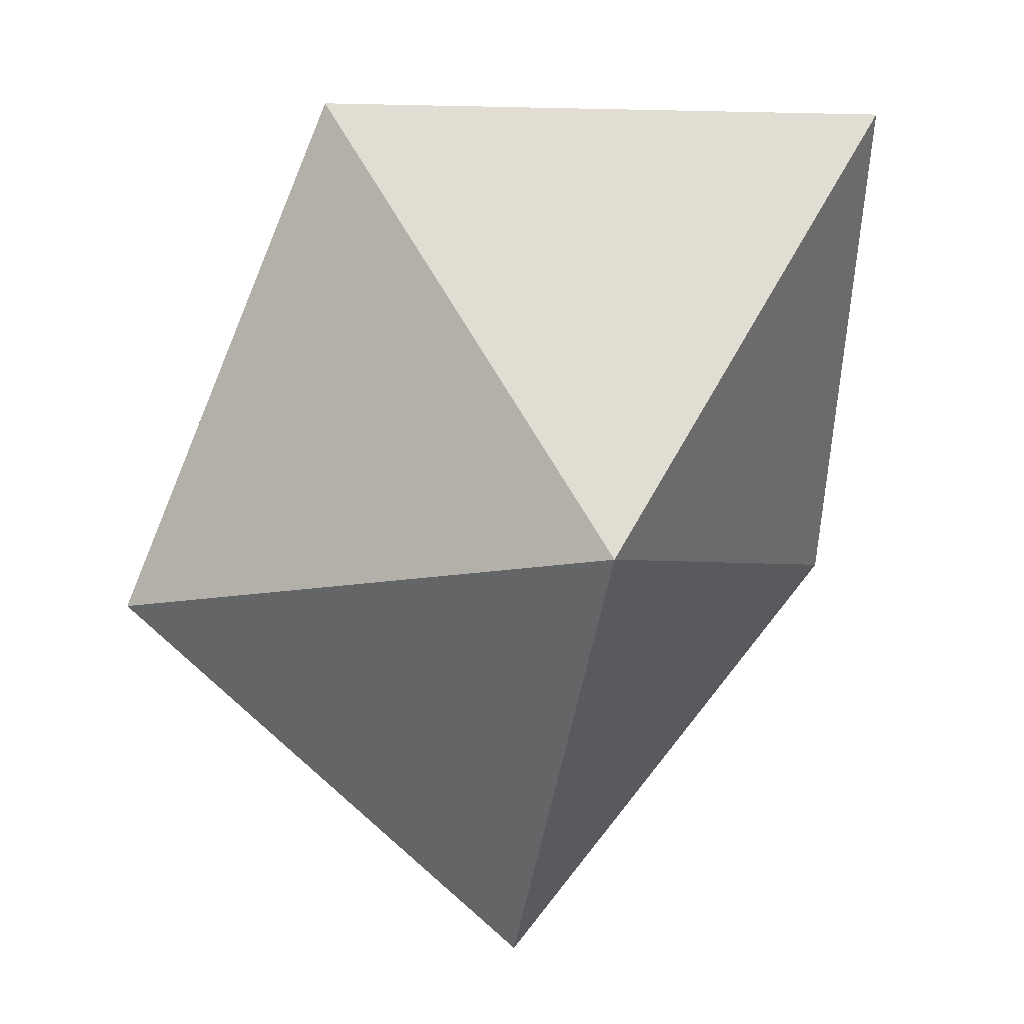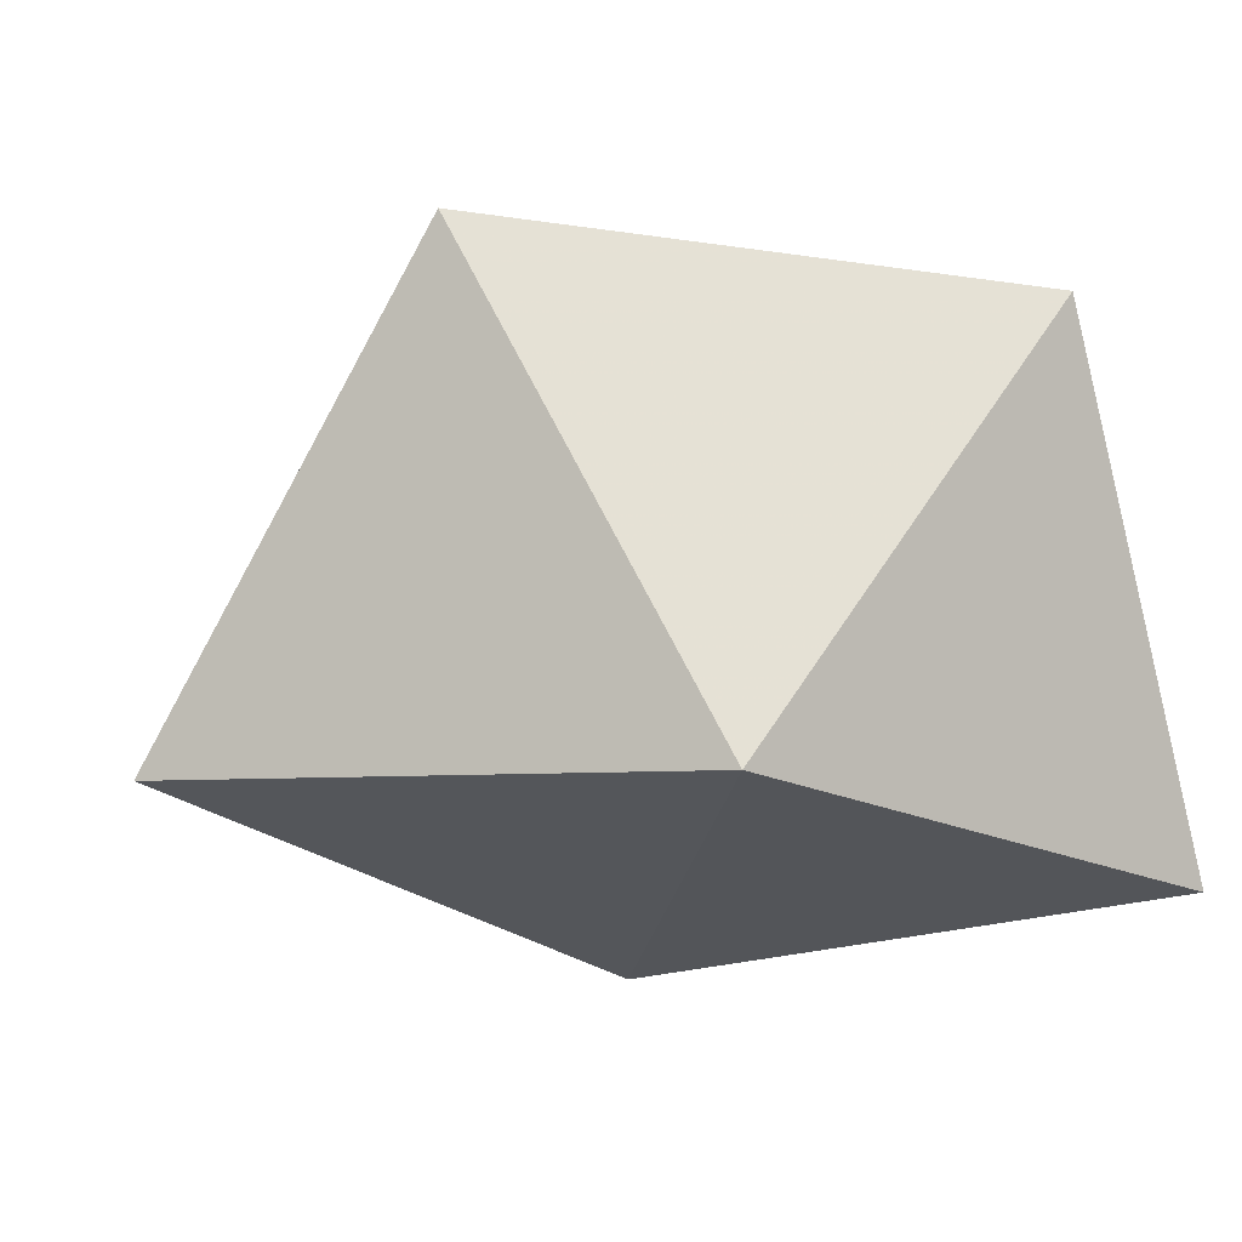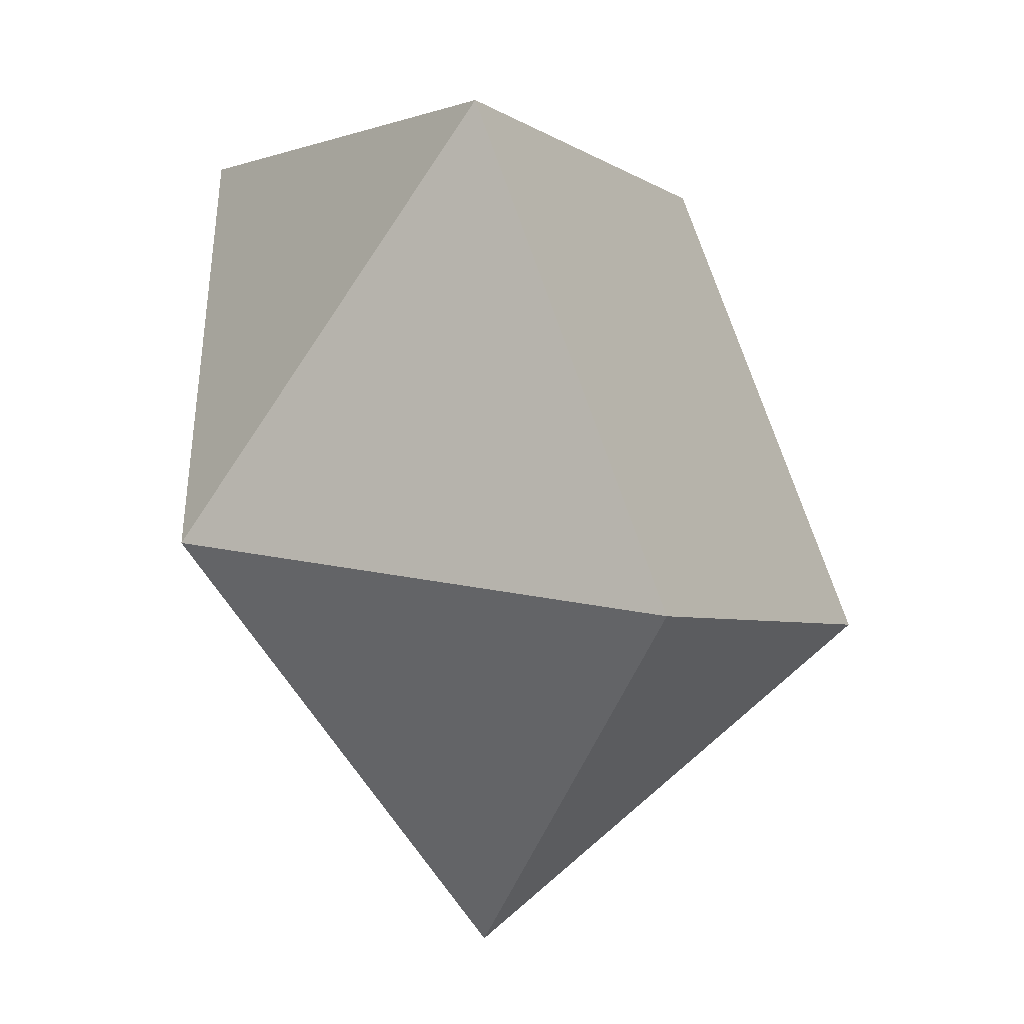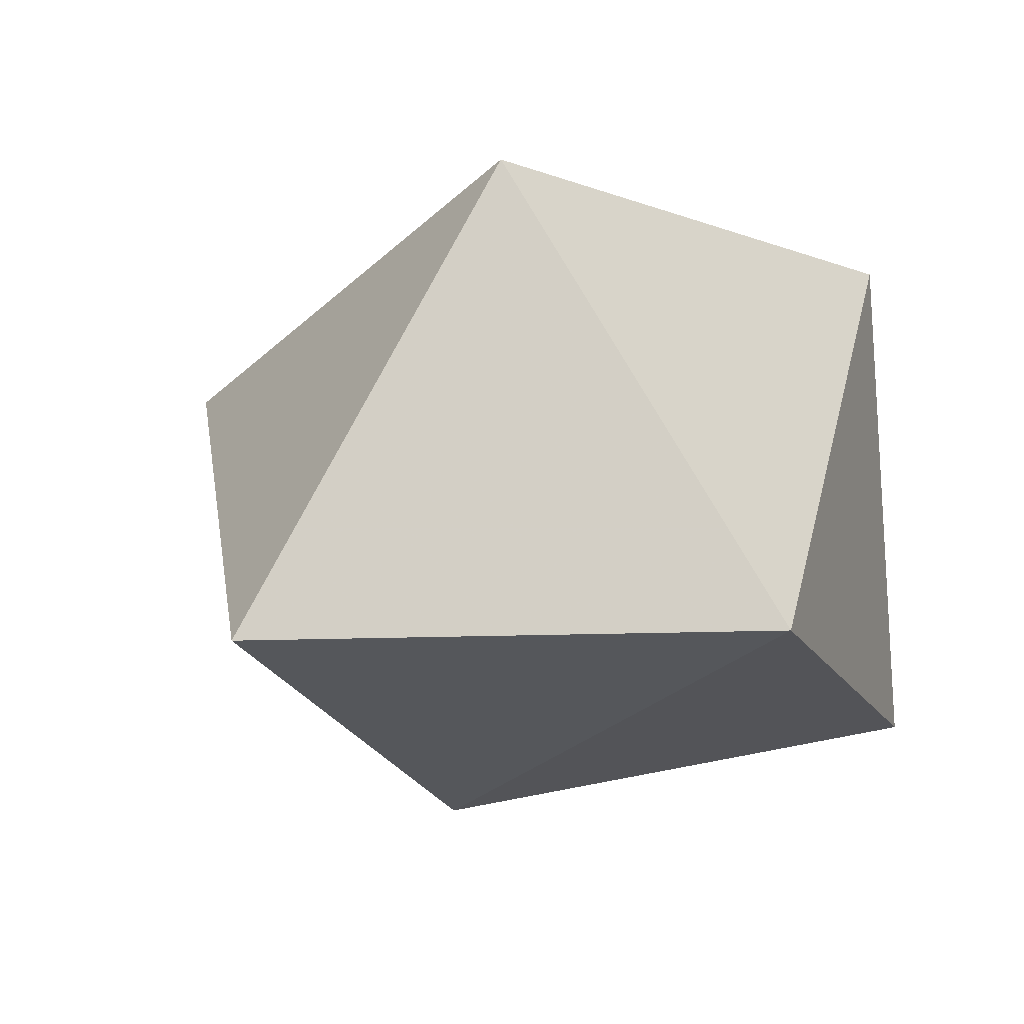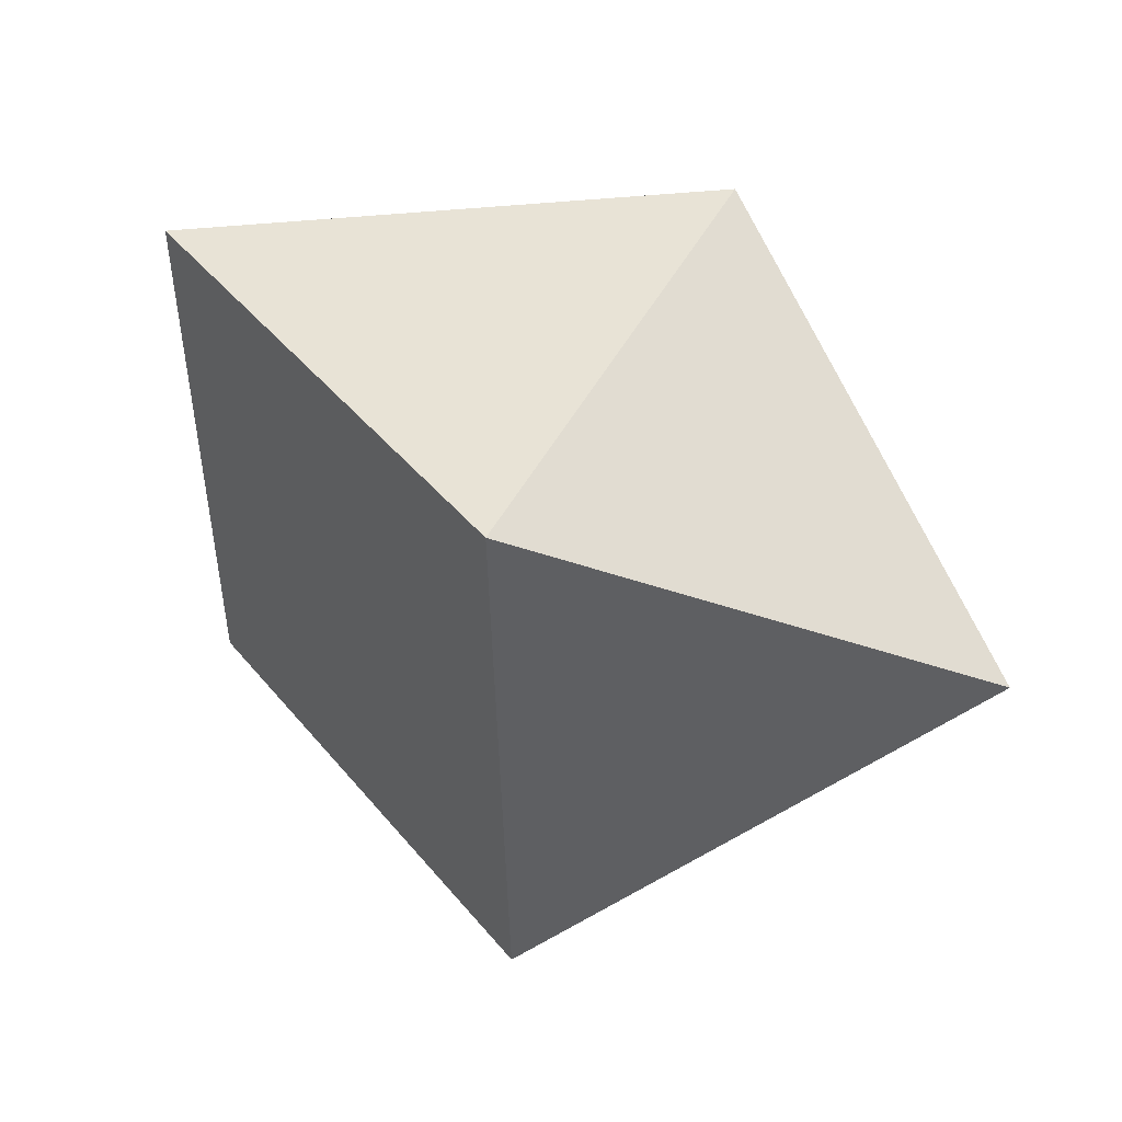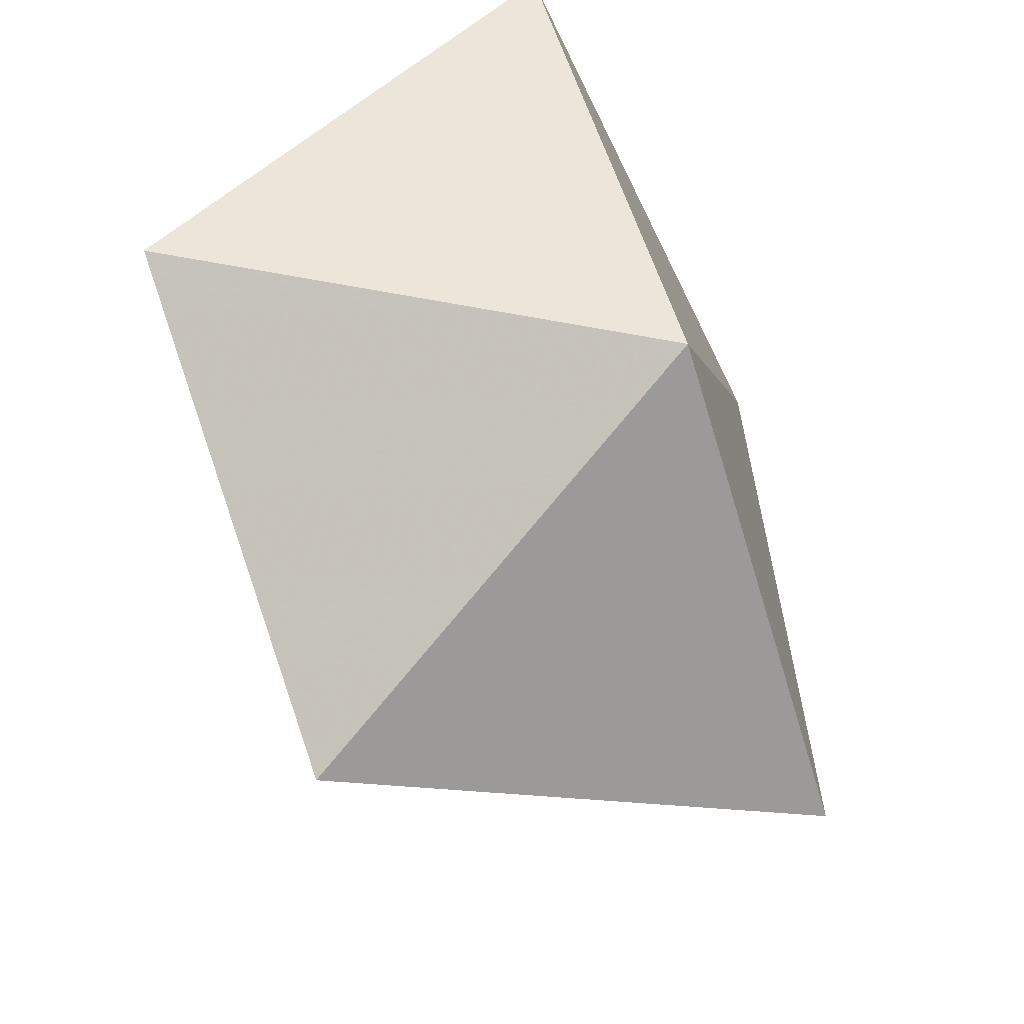
<metadata>
{"format":"obj","ext":"obj","renderer":"f3d","projection":"perspective","resolution":1024,"background":"white","views":[{"elev":75.3,"azim":107.9,"up":"+Y"},{"elev":-2.7,"azim":149.5,"up":"+Z"},{"elev":-79.1,"azim":-75.6,"up":"+Y"},{"elev":-3.5,"azim":117.3,"up":"+Z"},{"elev":12.9,"azim":44.7,"up":"+Y"},{"elev":59.0,"azim":63.1,"up":"+Y"}]}
</metadata>
<code>
v -0.878 -0.4461 0.1767
v -0.8566 0.5482 -0.533
v -0.4776 0.6169 0.6265
v -0.06989 -0.3643 -0.736
v 0.2398 -0.922 0.306
v 0.3305 0.6987 -0.2862
v 0.6403 0.1411 0.7559
v 1.071 -0.2725 -0.3099
f 4 1 2
f 2 1 3
f 2 3 6
f 5 1 4
f 3 7 6
f 5 4 8
f 5 8 7
f 7 8 6
f 8 4 6
f 2 6 4
f 1 5 7 3

</code>
